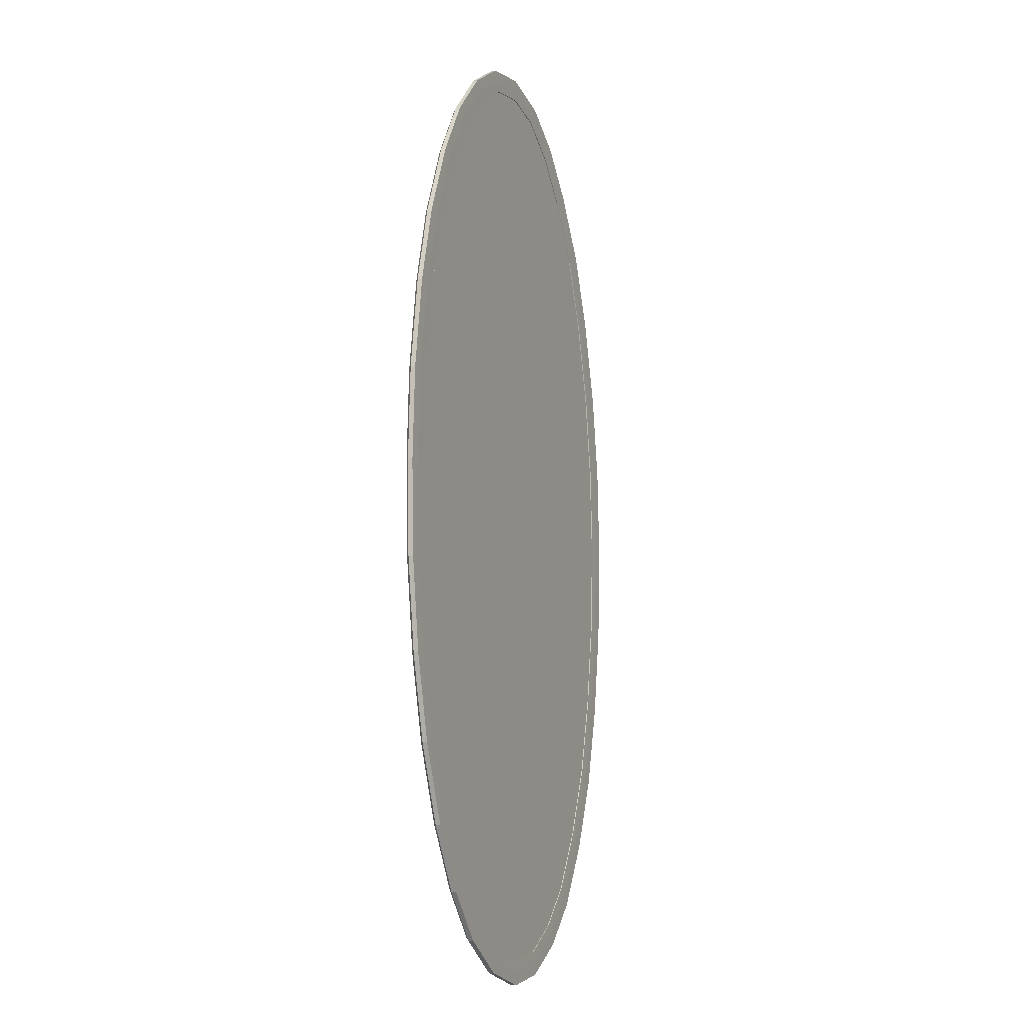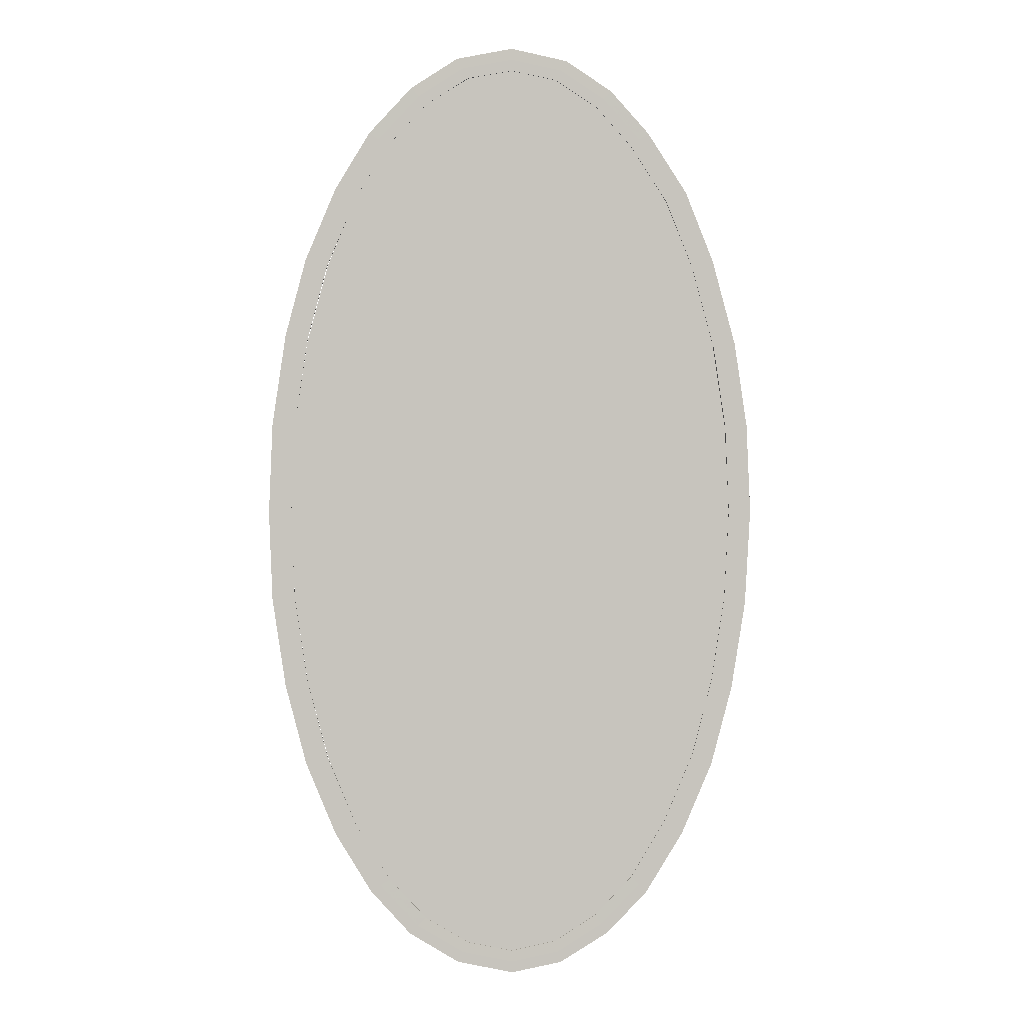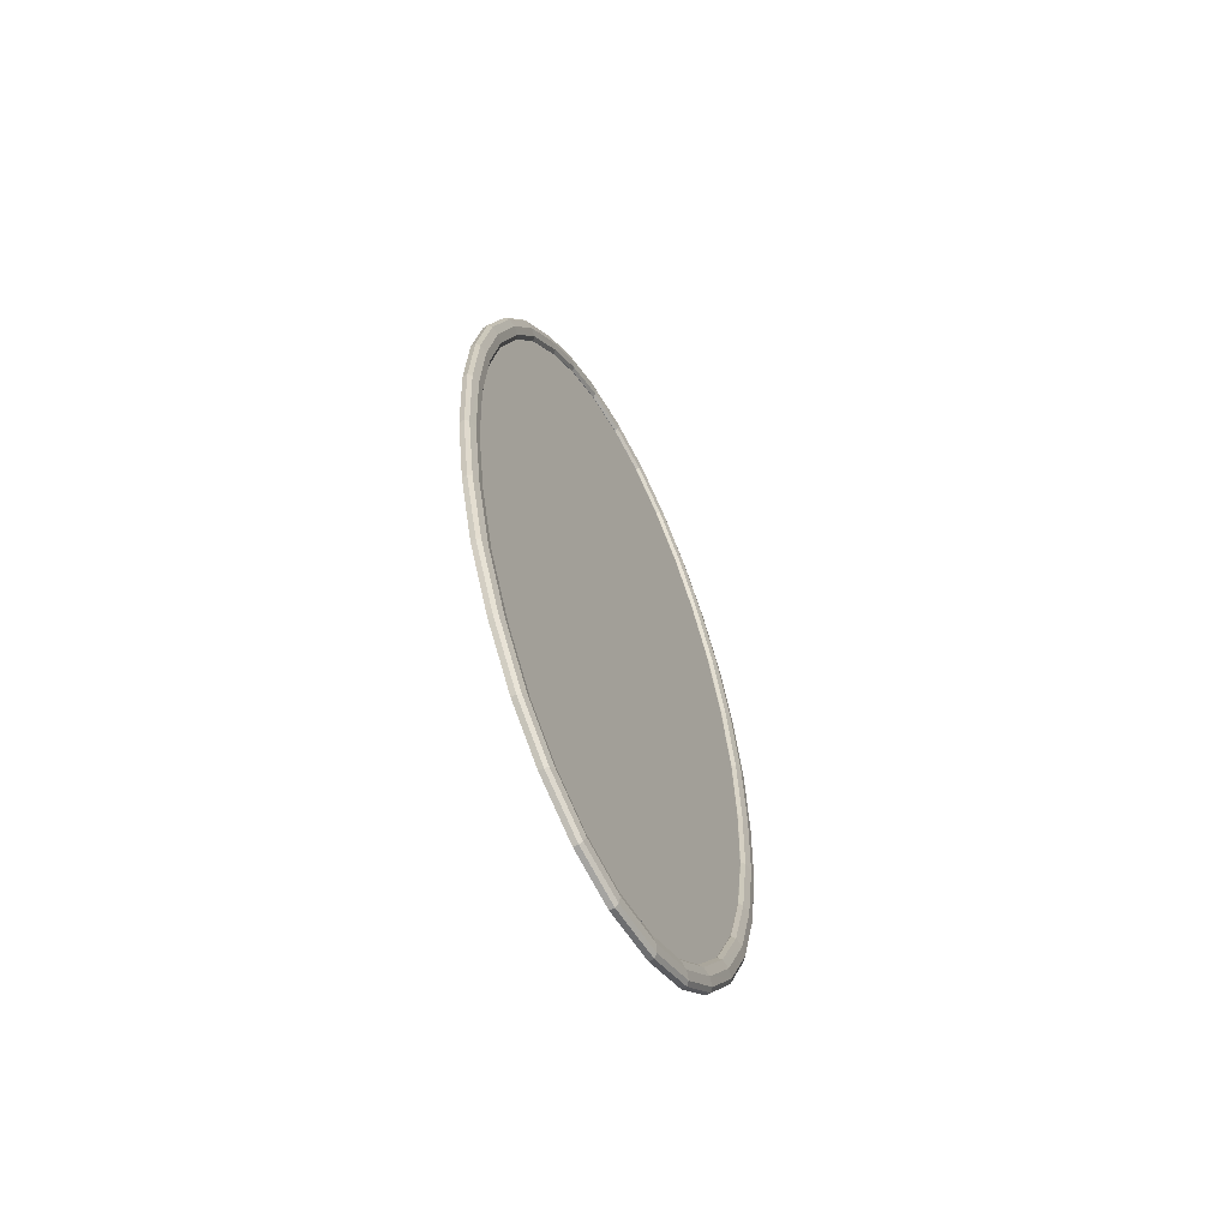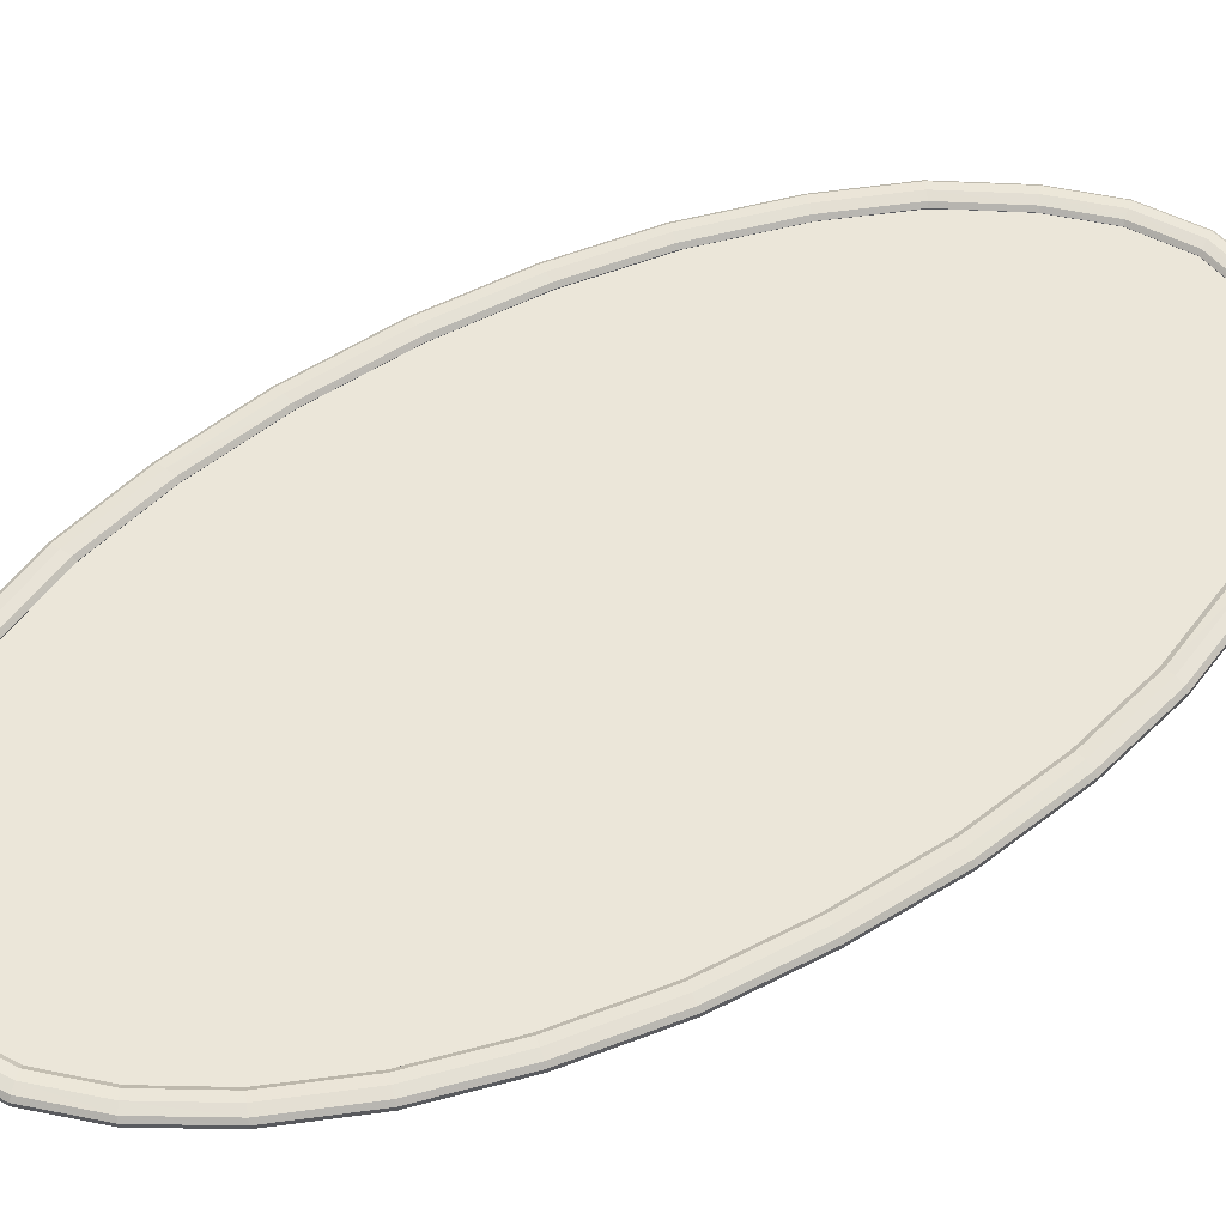
<metadata>
{"format":"obj","ext":"obj","renderer":"f3d","projection":"perspective","resolution":1024,"background":"white","views":[{"elev":-12.1,"azim":112.6,"up":"+Y"},{"elev":0.8,"azim":174.3,"up":"+Y"},{"elev":-65.2,"azim":-60.9,"up":"+Y"},{"elev":57.1,"azim":59.7,"up":"+Z"}]}
</metadata>
<code>
g Tube
v 26.67 9.795 0.1399
v 27.03 9.81 -0.1886
v 27.03 9.809 -0.6972
v 25.78 9.76 -0.703
v 24.54 9.71 -0.6972
v 24.53 9.709 -0.1886
v 24.9 9.724 0.1399
v 25.78 9.76 0.2958
v 27.07 -0.04137 0.1399
v 27.44 -0.04072 -0.1886
v 27.43 -0.04073 -0.6972
v 26.19 -0.04295 -0.703
v 24.95 -0.04516 -0.6972
v 24.94 -0.04517 -0.1886
v 25.31 -0.04452 0.1399
v 26.19 -0.04295 0.2958
v 25.2 19.69 0.1399
v 25.57 19.74 -0.1886
v 25.56 19.74 -0.6972
v 24.33 19.59 -0.703
v 23.09 19.44 -0.6972
v 23.08 19.44 -0.1886
v 23.45 19.48 0.1399
v 24.33 19.59 0.2958
v 22.98 28.14 0.1399
v 23.33 28.23 -0.1886
v 23.33 28.23 -0.6972
v 22.12 27.92 -0.703
v 20.92 27.61 -0.6972
v 20.91 27.61 -0.1886
v 21.26 27.7 0.1399
v 22.12 27.92 0.2958
v 19.62 36.15 0.1399
v 19.97 36.28 -0.1886
v 19.96 36.28 -0.6972
v 18.79 35.85 -0.703
v 17.63 35.41 -0.6972
v 17.62 35.41 -0.1886
v 17.97 35.54 0.1399
v 18.79 35.85 0.2958
v 15.87 42.39 0.1399
v 16.17 42.6 -0.1886
v 16.16 42.59 -0.6972
v 15.13 41.9 -0.703
v 14.1 41.21 -0.6972
v 14.09 41.2 -0.1886
v 14.4 41.41 0.1399
v 15.13 41.9 0.2958
v 11.2 47.49 0.1399
v 11.45 47.75 -0.1886
v 11.45 47.75 -0.6972
v 10.58 46.85 -0.703
v 9.724 45.95 -0.6972
v 9.72 45.95 -0.1886
v 9.973 46.21 0.1399
v 10.58 46.85 0.2958
v 6.076 50.83 0.1399
v 6.259 51.14 -0.1886
v 6.256 51.14 -0.6972
v 5.633 50.06 -0.703
v 5.011 48.98 -0.6972
v 5.008 48.98 -0.1886
v 5.191 49.29 0.1399
v 5.633 50.06 0.2958
v 0.05763 52.03 0.1399
v 0.05708 52.4 -0.1886
v 0.05708 52.39 -0.6972
v 0.05893 51.15 -0.703
v 0.06076 49.91 -0.6972
v 0.06077 49.9 -0.1886
v 0.06023 50.27 0.1399
v 0.05893 51.15 0.2958
v 26.7 -9.789 0.1399
v 27.06 -9.815 -0.1886
v 27.06 -9.815 -0.6972
v 25.82 -9.727 -0.703
v 24.58 -9.639 -0.6972
v 24.57 -9.638 -0.1886
v 24.93 -9.664 0.1399
v 25.82 -9.727 0.2958
v 25.25 -19.45 0.1399
v 25.61 -19.52 -0.1886
v 25.61 -19.52 -0.6972
v 24.38 -19.29 -0.703
v 23.16 -19.05 -0.6972
v 23.16 -19.05 -0.1886
v 23.52 -19.12 0.1399
v 24.38 -19.29 0.2958
v 22.97 -28.22 0.1399
v 23.32 -28.31 -0.1886
v 23.32 -28.31 -0.6972
v 22.11 -28 -0.703
v 20.91 -27.7 -0.6972
v 20.9 -27.69 -0.1886
v 21.25 -27.79 0.1399
v 22.11 -28 0.2958
v 20.03 -36.31 -0.1886
v 19.69 -36.18 0.1399
v 20.03 -36.31 -0.6972
v 18.87 -35.85 -0.703
v 17.72 -35.39 -0.6972
v 17.71 -35.39 -0.1886
v 18.05 -35.52 0.1399
v 18.87 -35.85 0.2958
v 15.73 -42.7 0.1399
v 16.05 -42.89 -0.1886
v 16.04 -42.89 -0.6972
v 14.98 -42.23 -0.703
v 13.92 -41.58 -0.6972
v 13.92 -41.58 -0.1886
v 14.23 -41.77 0.1399
v 14.98 -42.23 0.2958
v 11.66 -47.76 -0.1886
v 11.39 -47.51 0.1399
v 11.65 -47.76 -0.6972
v 10.75 -46.9 -0.703
v 9.838 -46.05 -0.6972
v 9.834 -46.05 -0.1886
v 10.1 -46.3 0.1399
v 10.75 -46.9 0.2958
v 6.228 -51.1 -0.1886
v 6.046 -50.79 0.1399
v 6.225 -51.1 -0.6972
v 5.608 -50.02 -0.703
v 4.992 -48.94 -0.6972
v 4.989 -48.93 -0.1886
v 5.17 -49.25 0.1399
v 5.608 -50.02 0.2958
v 0.02237 -52.12 0.1399
v 0.0173 -52.48 -0.1886
v 0.01738 -52.48 -0.6972
v 0.03466 -51.23 -0.703
v 0.05194 -49.99 -0.6972
v 0.05202 -49.98 -0.1886
v 0.04693 -50.35 0.1399
v 0.03466 -51.23 0.2958
v -5.533 -51.42 -0.1886
v -5.444 -51.06 0.1399
v -5.532 -51.41 -0.6972
v -5.228 -50.21 -0.703
v -4.924 -49 -0.6972
v -4.922 -48.99 -0.1886
v -5.012 -49.35 0.1399
v -5.228 -50.21 0.2958
v -10.71 -47.88 0.1399
v -10.92 -48.18 -0.1886
v -10.92 -48.18 -0.6972
v -10.21 -47.15 -0.703
v -9.502 -46.13 -0.6972
v -9.499 -46.13 -0.1886
v -9.707 -46.43 0.1399
v -10.21 -47.15 0.2958
v -15.15 -43.37 0.1399
v -15.4 -43.64 -0.1886
v -15.39 -43.63 -0.6972
v -14.54 -42.73 -0.703
v -13.68 -41.83 -0.6972
v -13.68 -41.83 -0.1886
v -13.93 -42.09 0.1399
v -14.54 -42.73 0.2958
v -19.58 -36.87 -0.1886
v -19.28 -36.66 0.1399
v -19.58 -36.87 -0.6972
v -18.55 -36.16 -0.703
v -17.53 -35.46 -0.6972
v -17.53 -35.45 -0.1886
v -17.83 -35.66 0.1399
v -18.55 -36.16 0.2958
v -22.65 -28.82 0.1399
v -22.97 -29 -0.1886
v -22.97 -29 -0.6972
v -21.89 -28.38 -0.703
v -20.81 -27.76 -0.6972
v -20.8 -27.76 -0.1886
v -21.12 -27.94 0.1399
v -21.89 -28.38 0.2958
v -25.32 -20.18 -0.1886
v -24.98 -20.05 0.1399
v -25.32 -20.18 -0.6972
v -24.16 -19.72 -0.703
v -23 -19.26 -0.6972
v -23 -19.26 -0.1886
v -23.34 -19.4 0.1399
v -24.16 -19.72 0.2958
v -26.51 -10.48 0.1399
v -26.86 -10.57 -0.1886
v -26.86 -10.57 -0.6972
v -25.65 -10.26 -0.703
v -24.45 -9.942 -0.6972
v -24.44 -9.94 -0.1886
v -24.8 -10.03 0.1399
v -25.65 -10.26 0.2958
v -27.1 -0.01462 0.1399
v -27.46 -0.0158 -0.1886
v -27.46 -0.01578 -0.6972
v -26.21 -0.0118 -0.703
v -24.97 -0.007826 -0.6972
v -24.96 -0.007809 -0.1886
v -25.33 -0.008965 0.1399
v -26.21 -0.0118 0.2958
v -27.02 9.864 -0.1886
v -26.66 9.835 0.1399
v -27.02 9.863 -0.6972
v -25.78 9.765 -0.703
v -24.54 9.668 -0.6972
v -24.53 9.667 -0.1886
v -24.9 9.696 0.1399
v -25.78 9.765 0.2958
v -25.63 19.16 -0.1886
v -25.28 19.09 0.1399
v -25.63 19.16 -0.6972
v -24.41 18.92 -0.703
v -23.19 18.68 -0.6972
v -23.18 18.68 -0.1886
v -23.54 18.75 0.1399
v -24.41 18.92 0.2958
v -22.7 28.56 0.1399
v -23.05 28.67 -0.1886
v -23.04 28.67 -0.6972
v -21.86 28.29 -0.703
v -20.67 27.92 -0.6972
v -20.66 27.92 -0.1886
v -21.01 28.03 0.1399
v -21.86 28.29 0.2958
v -19.6 36.27 0.1399
v -19.94 36.42 -0.1886
v -19.93 36.42 -0.6972
v -18.8 35.89 -0.703
v -17.68 35.36 -0.6972
v -17.67 35.36 -0.1886
v -18 35.51 0.1399
v -18.8 35.89 0.2958
v -15.55 43.12 -0.1886
v -15.26 42.91 0.1399
v -15.55 43.12 -0.6972
v -14.54 42.4 -0.703
v -13.53 41.67 -0.6972
v -13.52 41.67 -0.1886
v -13.82 41.88 0.1399
v -14.54 42.4 0.2958
v -11.02 47.57 0.1399
v -11.27 47.84 -0.1886
v -11.26 47.83 -0.6972
v -10.43 46.91 -0.703
v -9.592 45.99 -0.6972
v -9.588 45.99 -0.1886
v -9.834 46.26 0.1399
v -10.43 46.91 0.2958
v -5.949 50.82 0.1399
v -6.132 51.13 -0.1886
v -6.129 51.13 -0.6972
v -5.508 50.05 -0.703
v -4.887 48.97 -0.6972
v -4.884 48.97 -0.1886
v -5.067 49.29 0.1399
v -5.508 50.05 0.2958
v 0.04339 52.03 0.1399
v 0.04144 52.4 -0.1886
v 0.04147 52.39 -0.6972
v 0.04806 51.15 -0.703
v 0.05466 49.9 -0.6972
v 0.05468 49.9 -0.1886
v 0.05275 50.26 0.1399
v 0.04806 51.15 0.2958
f 1 9 10 2
f 2 10 11 3
f 3 11 12 4
f 4 12 13 5
f 5 13 14 6
f 6 14 15 7
f 7 15 16 8
f 9 1 8 16
f 1 2 18 17
f 2 3 19 18
f 3 4 20 19
f 4 5 21 20
f 5 6 22 21
f 6 7 23 22
f 7 8 24 23
f 8 1 17 24
f 17 18 26 25
f 18 19 27 26
f 19 20 28 27
f 20 21 29 28
f 21 22 30 29
f 22 23 31 30
f 23 24 32 31
f 24 17 25 32
f 25 26 34 33
f 26 27 35 34
f 27 28 36 35
f 28 29 37 36
f 29 30 38 37
f 30 31 39 38
f 31 32 40 39
f 32 25 33 40
f 33 34 42 41
f 34 35 43 42
f 35 36 44 43
f 36 37 45 44
f 37 38 46 45
f 38 39 47 46
f 39 40 48 47
f 40 33 41 48
f 41 42 50 49
f 42 43 51 50
f 43 44 52 51
f 44 45 53 52
f 45 46 54 53
f 46 47 55 54
f 47 48 56 55
f 48 41 49 56
f 49 50 58 57
f 50 51 59 58
f 51 52 60 59
f 52 53 61 60
f 53 54 62 61
f 54 55 63 62
f 55 56 64 63
f 56 49 57 64
f 57 58 66 65
f 58 59 67 66
f 59 60 68 67
f 60 61 69 68
f 61 62 70 69
f 62 63 71 70
f 63 64 72 71
f 64 57 65 72
f 10 9 73 74
f 11 10 74 75
f 12 11 75 76
f 13 12 76 77
f 14 13 77 78
f 15 14 78 79
f 16 15 79 80
f 9 16 80 73
f 74 73 81 82
f 75 74 82 83
f 76 75 83 84
f 77 76 84 85
f 78 77 85 86
f 79 78 86 87
f 80 79 87 88
f 73 80 88 81
f 82 81 89 90
f 83 82 90 91
f 84 83 91 92
f 85 84 92 93
f 86 85 93 94
f 87 86 94 95
f 88 87 95 96
f 81 88 96 89
f 90 89 98 97
f 91 90 97 99
f 92 91 99 100
f 93 92 100 101
f 94 93 101 102
f 95 94 102 103
f 96 95 103 104
f 89 96 104 98
f 97 98 105 106
f 99 97 106 107
f 100 99 107 108
f 101 100 108 109
f 102 101 109 110
f 103 102 110 111
f 104 103 111 112
f 98 104 112 105
f 106 105 114 113
f 107 106 113 115
f 108 107 115 116
f 109 108 116 117
f 110 109 117 118
f 111 110 118 119
f 112 111 119 120
f 105 112 120 114
f 113 114 122 121
f 115 113 121 123
f 116 115 123 124
f 117 116 124 125
f 118 117 125 126
f 119 118 126 127
f 120 119 127 128
f 114 120 128 122
f 121 122 129 130
f 123 121 130 131
f 124 123 131 132
f 125 124 132 133
f 126 125 133 134
f 127 126 134 135
f 128 127 135 136
f 122 128 136 129
f 130 129 138 137
f 131 130 137 139
f 132 131 139 140
f 133 132 140 141
f 134 133 141 142
f 135 134 142 143
f 136 135 143 144
f 129 136 144 138
f 137 138 145 146
f 139 137 146 147
f 140 139 147 148
f 141 140 148 149
f 142 141 149 150
f 143 142 150 151
f 144 143 151 152
f 138 144 152 145
f 146 145 153 154
f 147 146 154 155
f 148 147 155 156
f 149 148 156 157
f 150 149 157 158
f 151 150 158 159
f 152 151 159 160
f 145 152 160 153
f 154 153 162 161
f 155 154 161 163
f 156 155 163 164
f 157 156 164 165
f 158 157 165 166
f 159 158 166 167
f 160 159 167 168
f 153 160 168 162
f 161 162 169 170
f 163 161 170 171
f 164 163 171 172
f 165 164 172 173
f 166 165 173 174
f 167 166 174 175
f 168 167 175 176
f 162 168 176 169
f 170 169 178 177
f 171 170 177 179
f 172 171 179 180
f 173 172 180 181
f 174 173 181 182
f 175 174 182 183
f 176 175 183 184
f 169 176 184 178
f 177 178 185 186
f 179 177 186 187
f 180 179 187 188
f 181 180 188 189
f 182 181 189 190
f 183 182 190 191
f 184 183 191 192
f 178 184 192 185
f 186 185 193 194
f 187 186 194 195
f 188 187 195 196
f 189 188 196 197
f 190 189 197 198
f 191 190 198 199
f 192 191 199 200
f 185 192 200 193
f 194 193 202 201
f 195 194 201 203
f 196 195 203 204
f 197 196 204 205
f 198 197 205 206
f 199 198 206 207
f 200 199 207 208
f 193 200 208 202
f 201 202 210 209
f 203 201 209 211
f 204 203 211 212
f 205 204 212 213
f 206 205 213 214
f 207 206 214 215
f 208 207 215 216
f 202 208 216 210
f 209 210 217 218
f 211 209 218 219
f 212 211 219 220
f 213 212 220 221
f 214 213 221 222
f 215 214 222 223
f 216 215 223 224
f 210 216 224 217
f 218 217 225 226
f 219 218 226 227
f 220 219 227 228
f 221 220 228 229
f 222 221 229 230
f 223 222 230 231
f 224 223 231 232
f 217 224 232 225
f 226 225 234 233
f 227 226 233 235
f 228 227 235 236
f 229 228 236 237
f 230 229 237 238
f 231 230 238 239
f 232 231 239 240
f 225 232 240 234
f 233 234 241 242
f 235 233 242 243
f 236 235 243 244
f 237 236 244 245
f 238 237 245 246
f 239 238 246 247
f 240 239 247 248
f 234 240 248 241
f 242 241 249 250
f 243 242 250 251
f 244 243 251 252
f 245 244 252 253
f 246 245 253 254
f 247 246 254 255
f 248 247 255 256
f 241 248 256 249
f 250 249 257 258
f 251 250 258 259
f 252 251 259 260
f 253 252 260 261
f 254 253 261 262
f 255 254 262 263
f 256 255 263 264
f 249 256 264 257
g sweethome3d_window_mirror
v 17.7 35.3 -0.23
v 20.81 27.72 -0.23
v 23.12 19.08 -0.23
v 24.54 9.699 -0.23
v 25.02 -0.05562 -0.23
v 24.54 -9.81 -0.23
v 23.12 -19.19 -0.23
v 20.81 -27.83 -0.23
v 17.7 -35.41 -0.23
v 13.91 -41.63 -0.23
v 9.587 -46.25 -0.23
v 4.897 -49.09 -0.23
v 0.0198 -50.06 -0.23
v -4.857 -49.09 -0.23
v -9.547 -46.25 -0.23
v -13.87 -41.63 -0.23
v -17.66 -35.41 -0.23
v -20.77 -27.83 -0.23
v -23.08 -19.19 -0.23
v -24.5 -9.81 -0.23
v -24.98 -0.05572 -0.23
v -24.5 9.699 -0.23
v -23.08 19.08 -0.23
v -20.77 27.72 -0.23
v -17.66 35.3 -0.23
v -13.87 41.52 -0.23
v -9.547 46.14 -0.23
v -4.858 48.98 -0.23
v 0.0196 49.94 -0.23
v 4.897 48.98 -0.23
v 9.587 46.14 -0.23
v 13.91 41.52 -0.23
v 0.01978 -0.05551 -0.23
f 266 265 297
f 297 267 266
f 297 268 267
f 297 269 268
f 297 270 269
f 297 271 270
f 297 272 271
f 297 273 272
f 297 274 273
f 297 275 274
f 297 276 275
f 297 277 276
f 297 278 277
f 297 279 278
f 297 280 279
f 297 281 280
f 297 282 281
f 297 283 282
f 297 284 283
f 297 285 284
f 297 286 285
f 297 287 286
f 297 288 287
f 297 289 288
f 297 290 289
f 297 291 290
f 297 292 291
f 297 293 292
f 297 294 293
f 297 295 294
f 297 296 295
f 297 265 296
g Fond
v 0.01978 -0.05551 -0.6092
v 13.91 41.52 -0.6092
v 9.587 46.14 -0.6092
v 4.897 48.98 -0.6092
v 0.01982 49.94 -0.6092
v -4.857 48.98 -0.6092
v -9.547 46.14 -0.6092
v -13.87 41.52 -0.6092
v -17.66 35.3 -0.6092
v -20.77 27.72 -0.6092
v -23.08 19.08 -0.6092
v -24.5 9.699 -0.6092
v -24.98 -0.05546 -0.6092
v -24.5 -9.81 -0.6092
v -23.08 -19.19 -0.6092
v -20.77 -27.83 -0.6092
v -17.66 -35.41 -0.6092
v -13.87 -41.63 -0.6092
v -9.547 -46.25 -0.6092
v -4.857 -49.09 -0.6092
v 0.01977 -50.06 -0.6092
v 4.897 -49.09 -0.6092
v 9.587 -46.25 -0.6092
v 13.91 -41.63 -0.6092
v 17.7 -35.41 -0.6092
v 20.81 -27.83 -0.6092
v 23.12 -19.19 -0.6092
v 24.54 -9.81 -0.6092
v 25.02 -0.05551 -0.6092
v 24.54 9.699 -0.6092
v 23.12 19.08 -0.6092
v 20.81 27.72 -0.6092
v 17.7 35.3 -0.6092
f 330 298 299
f 298 300 299
f 298 301 300
f 298 302 301
f 298 303 302
f 298 304 303
f 298 305 304
f 298 306 305
f 298 307 306
f 298 308 307
f 298 309 308
f 298 310 309
f 298 311 310
f 298 312 311
f 298 313 312
f 298 314 313
f 298 315 314
f 298 316 315
f 298 317 316
f 298 318 317
f 298 319 318
f 298 320 319
f 298 321 320
f 298 322 321
f 298 323 322
f 298 324 323
f 298 325 324
f 298 326 325
f 298 327 326
f 298 328 327
f 298 329 328
f 298 330 329

</code>
